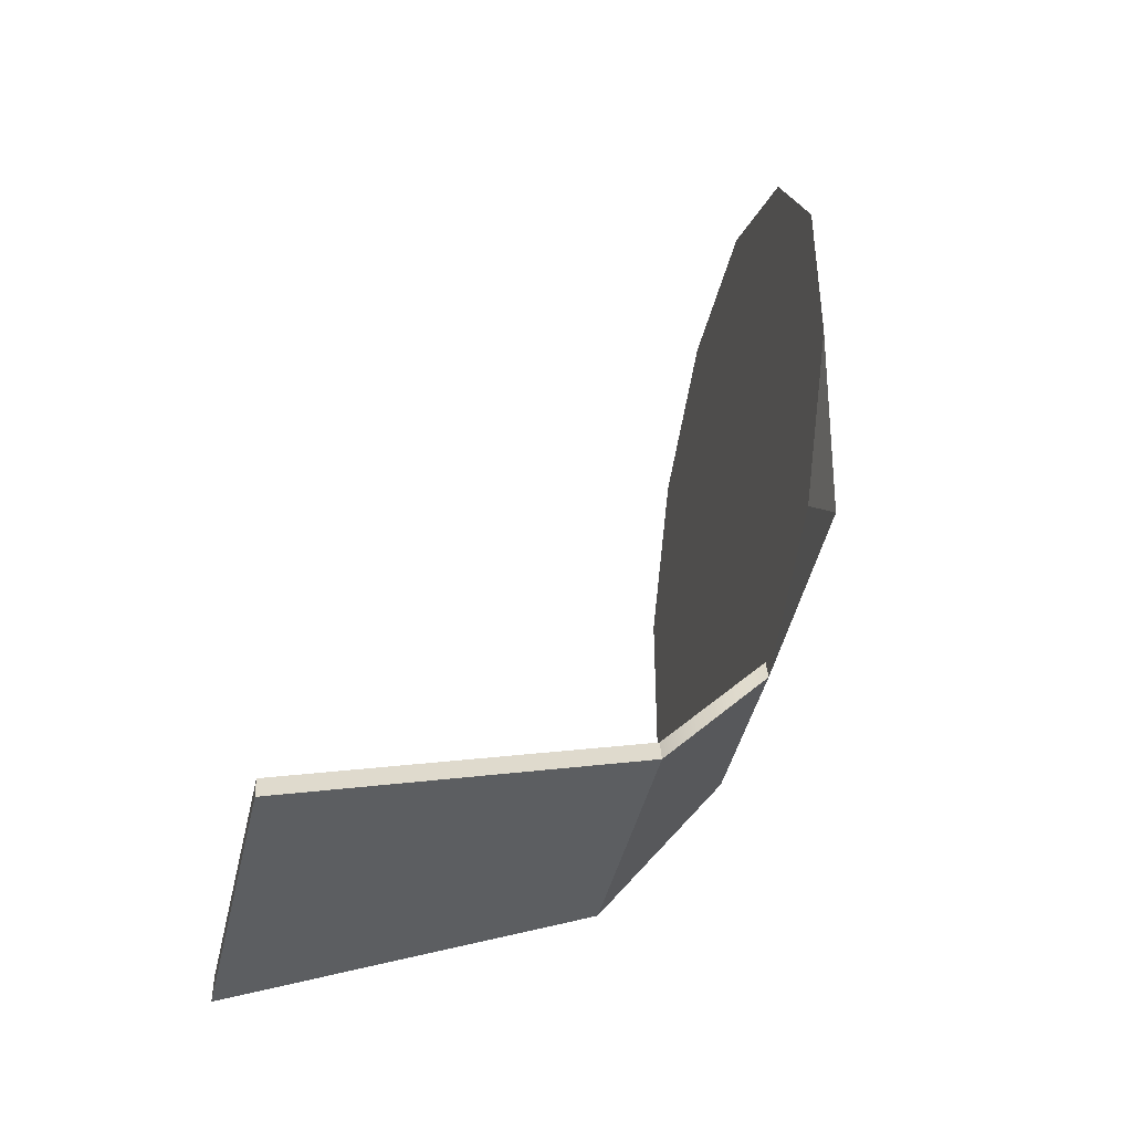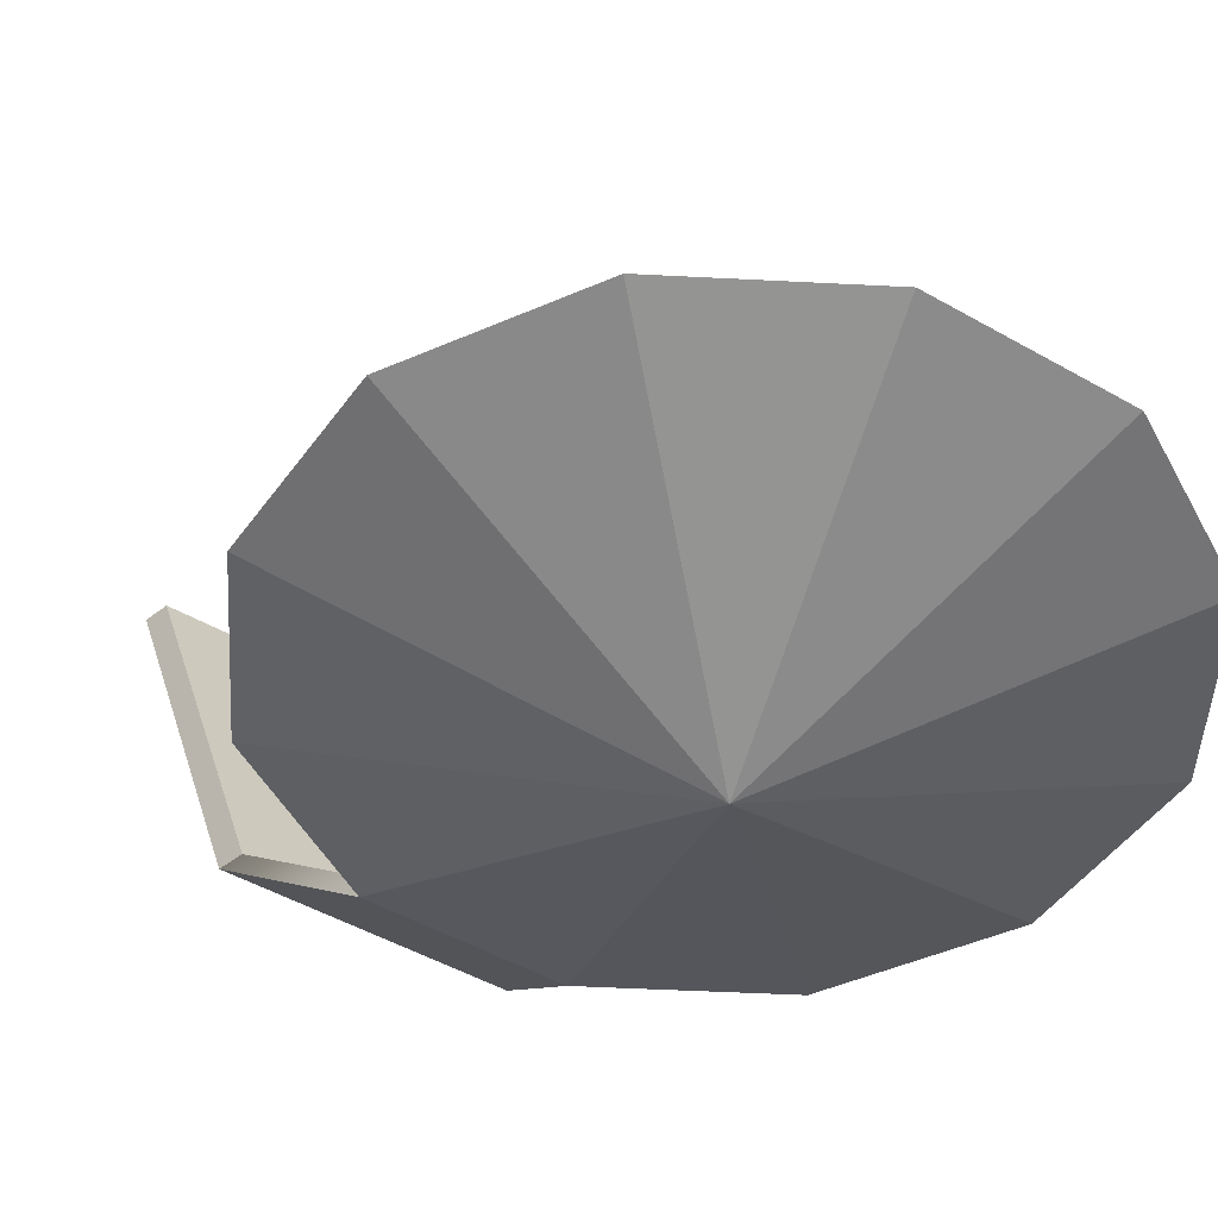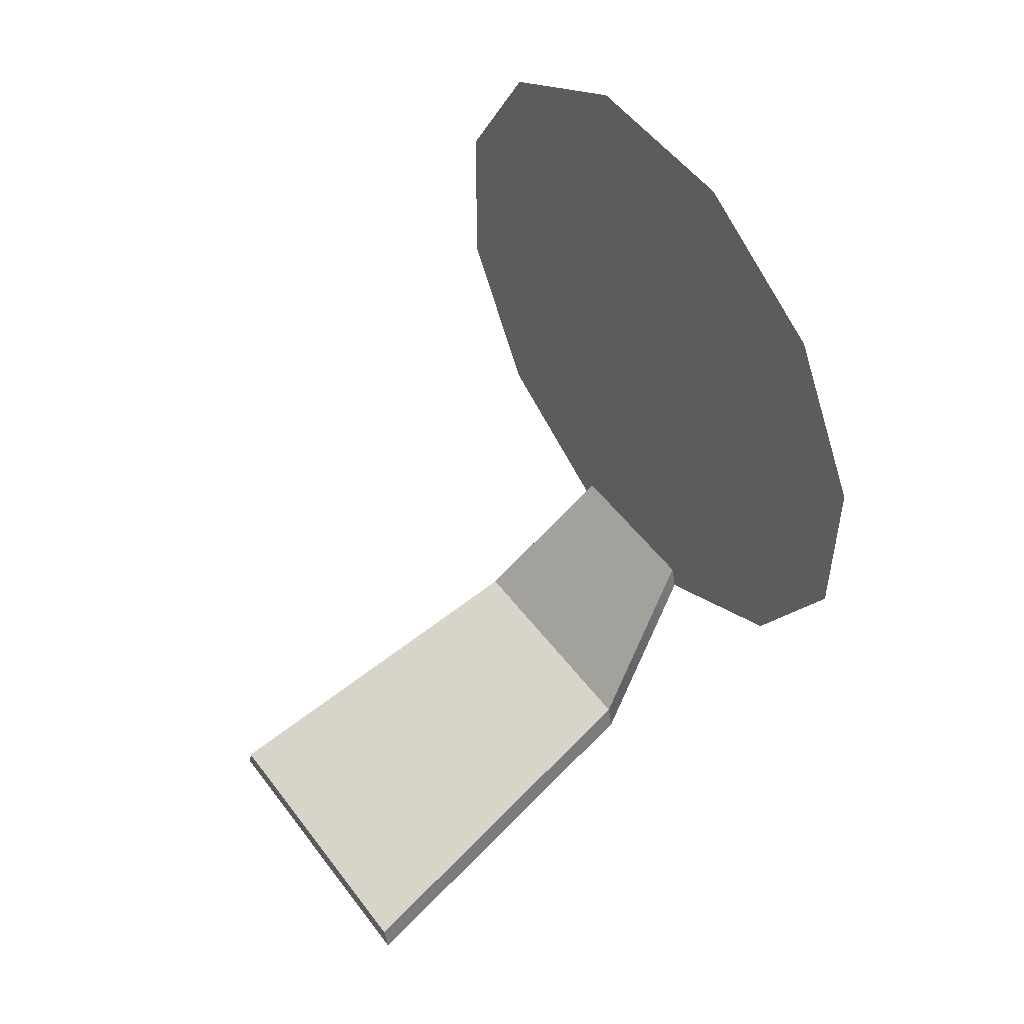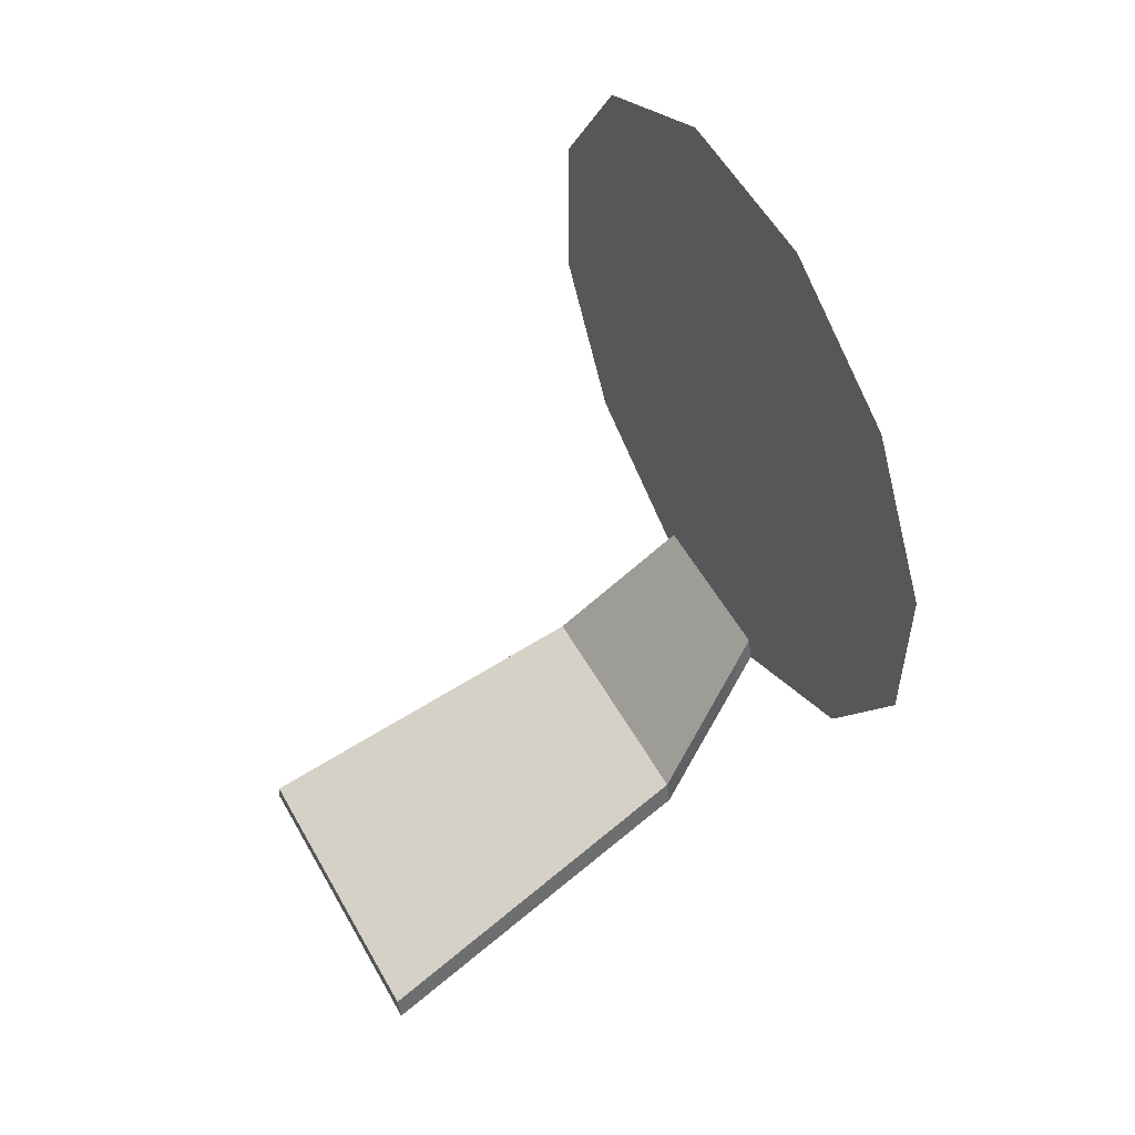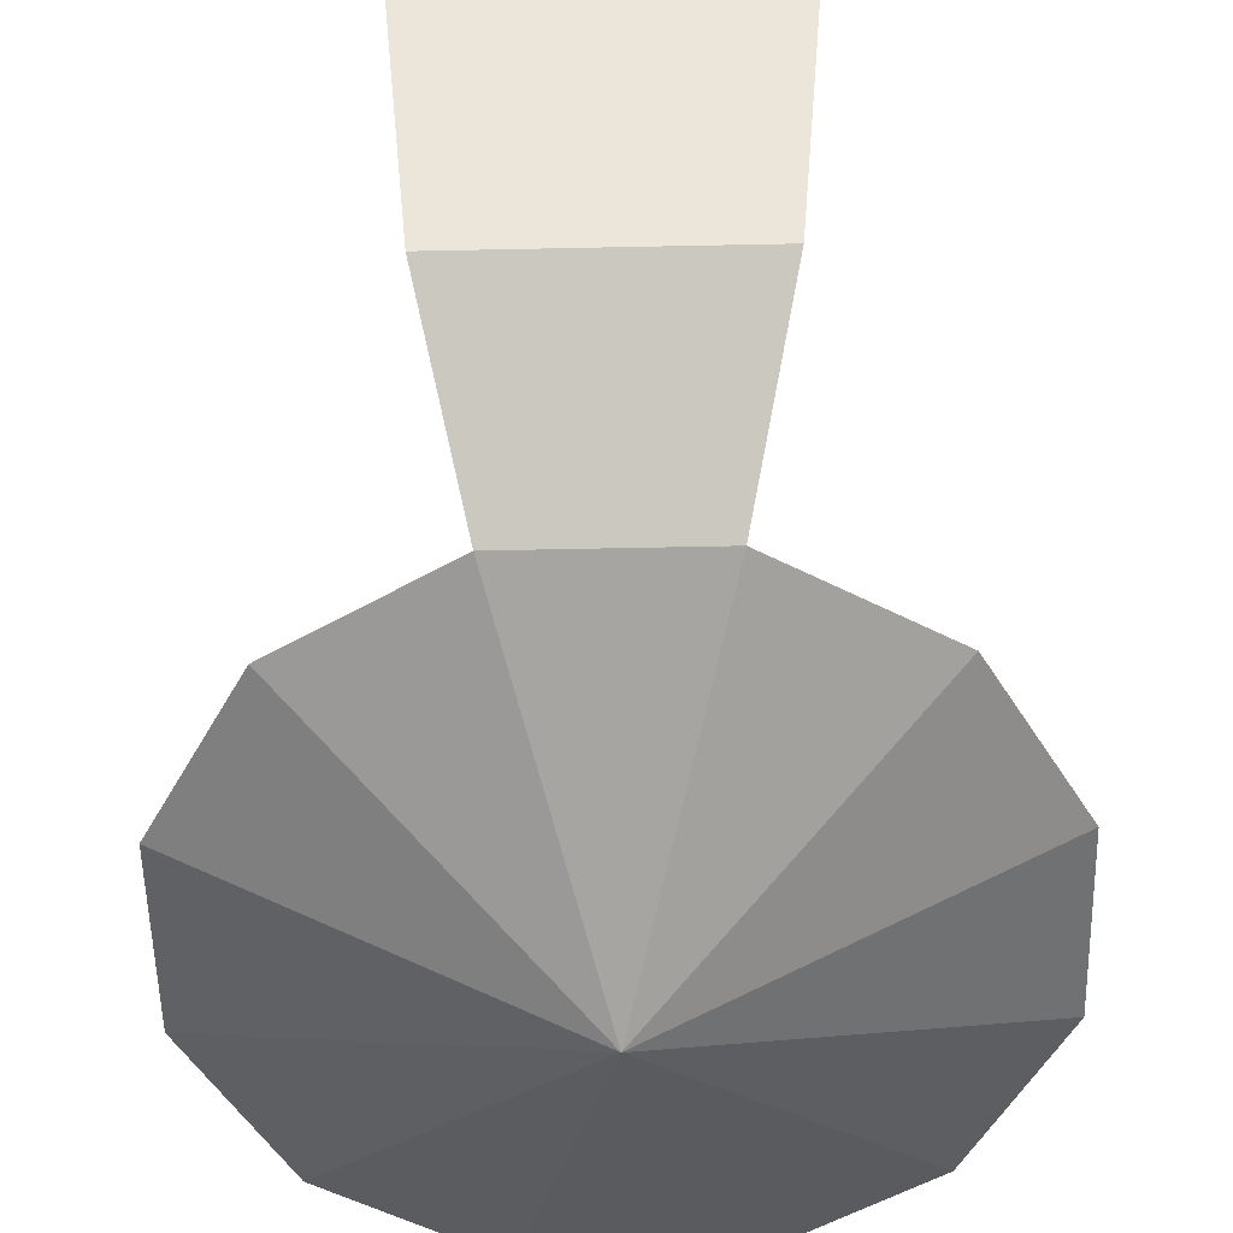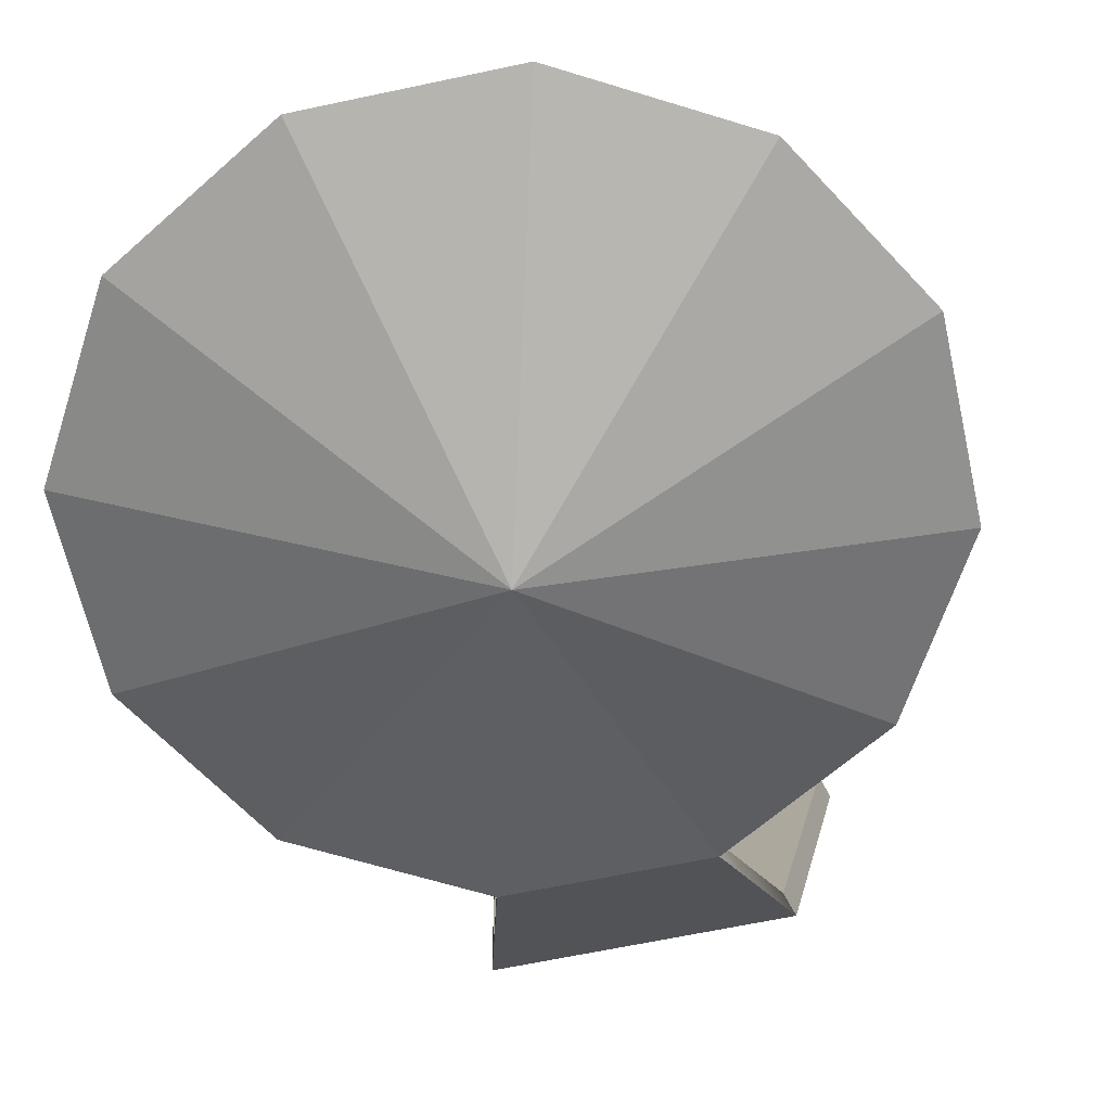
<metadata>
{"format":"obj","ext":"obj","renderer":"f3d","projection":"perspective","resolution":1024,"background":"white","views":[{"elev":-42.4,"azim":-102.6,"up":"+Z"},{"elev":-46.5,"azim":-33.4,"up":"+Y"},{"elev":51.7,"azim":-125.6,"up":"+Z"},{"elev":55.1,"azim":-118.9,"up":"+Z"},{"elev":-53.7,"azim":-178.7,"up":"+Y"},{"elev":-61.7,"azim":12.4,"up":"+Y"}]}
</metadata>
<code>
o collider2
v -0.1323 -0.0625 -0.4938
v 0.1323 -0.0625 -0.4938
v -0.1256 -0.0625 -0.4688
v 0.1256 -0.0625 -0.4688
v -0.09043 -0.1875 -0.3375
v 0.09043 -0.1875 -0.3375
v -0.08373 -0.1875 -0.3125
v 0.08373 -0.1875 -0.3125
g collider2_default
f 2 6 5 1
f 3 7 8 4
f 5 6 8 7
f 1 3 4 2
f 2 4 8 6
f 5 7 3 1
o collider1
v -0.1675 0.3125 -0.625
v 0.1675 0.3125 -0.625
v -0.1323 -0.0625 -0.4938
v 0.1323 -0.0625 -0.4938
v 0.1608 0.3125 -0.6
v -0.1608 0.3125 -0.6
v -0.1256 -0.0625 -0.4688
v 0.1256 -0.0625 -0.4688
g collider1_default
f 10 13 16 12
f 11 15 14 9
f 10 12 11 9
f 14 15 16 13
f 9 14 13 10
f 12 16 15 11
o collider3
v 0.3375 -0.1875 -0.09043
v 0.3375 -0.1875 0.09043
v 0.2471 -0.1875 0.2471
v 0.09043 -0.1875 0.3375
v -0.09043 -0.1875 0.3375
v -0.2471 -0.1875 0.2471
v -0.3375 -0.1875 0.09043
v -0.3375 -0.1875 -0.09043
v -0.2471 -0.1875 -0.2471
v -0.09043 -0.1875 -0.3375
v 0.09043 -0.1875 -0.3375
v 0.2471 -0.1875 -0.2471
v -3.053e-18 -0.3125 1.041e-17
g collider3_default
f 18 29 17
f 20 29 19
f 23 29 22
f 25 29 24
f 28 29 27
f 17 29 28
f 19 29 18
f 21 29 20
f 24 29 23
f 26 29 25
f 17 28 27 26 25 24 23 22 21 20 19 18
f 22 29 21
f 27 29 26

</code>
